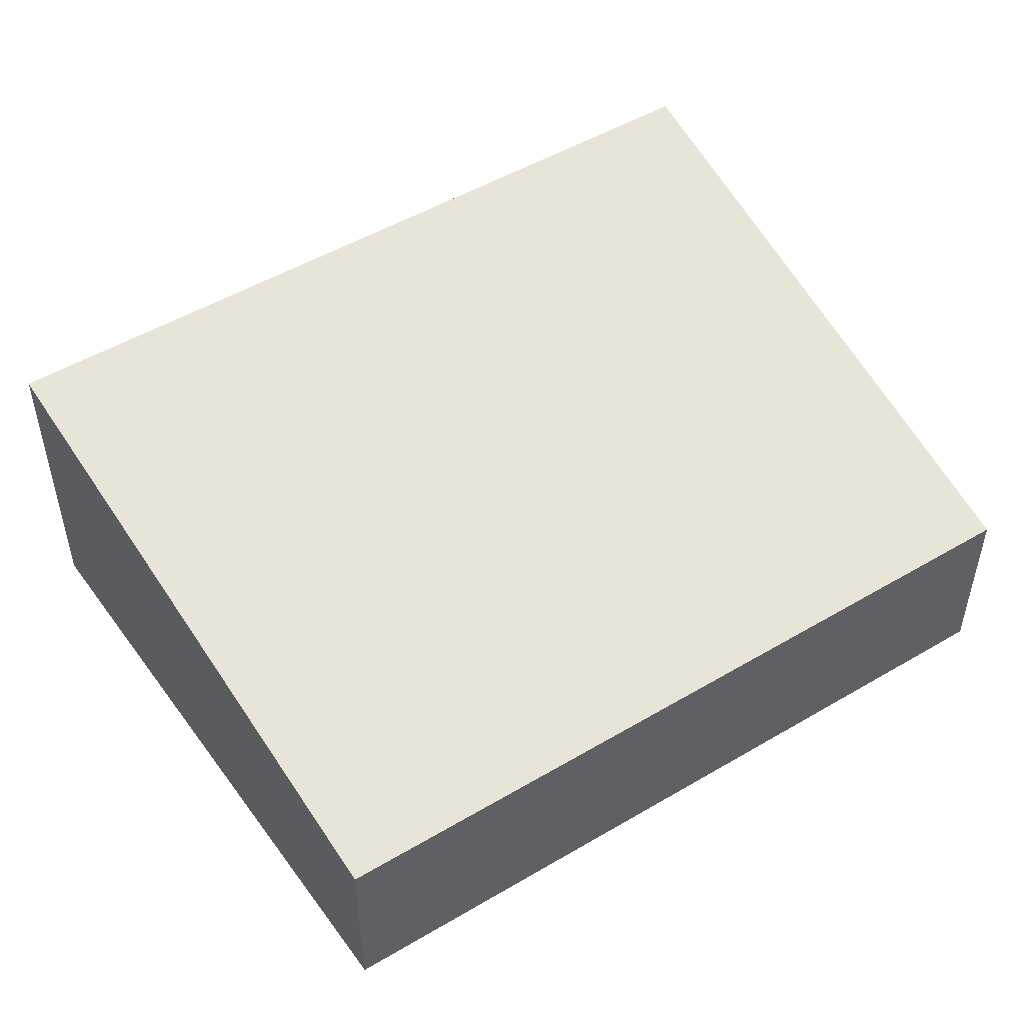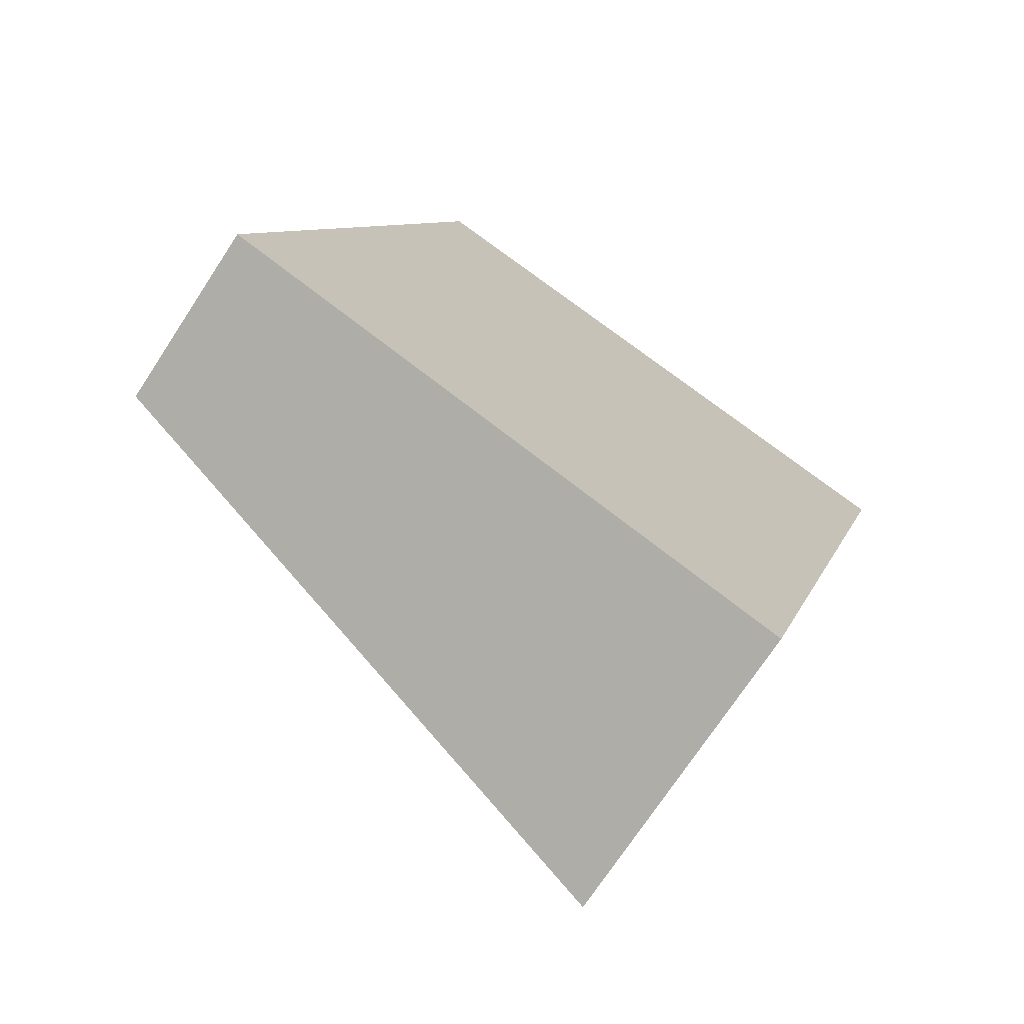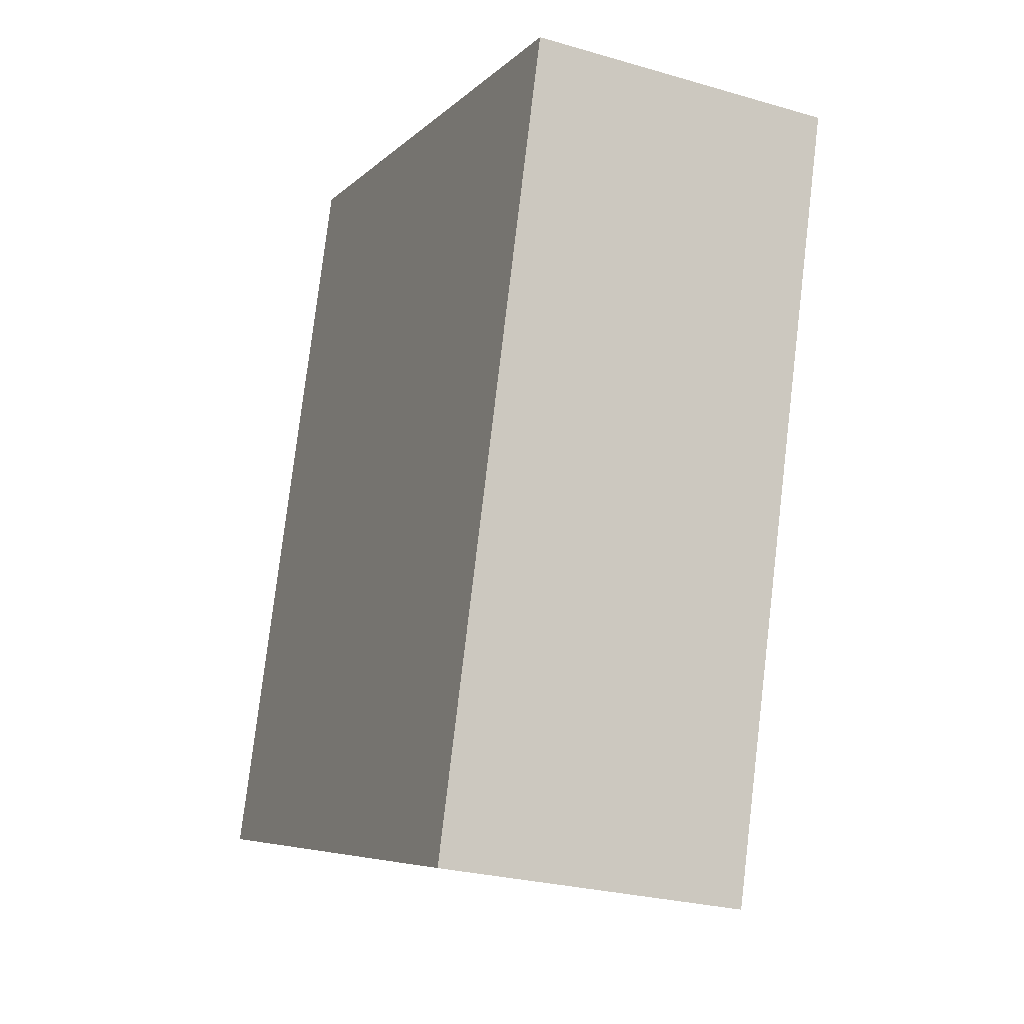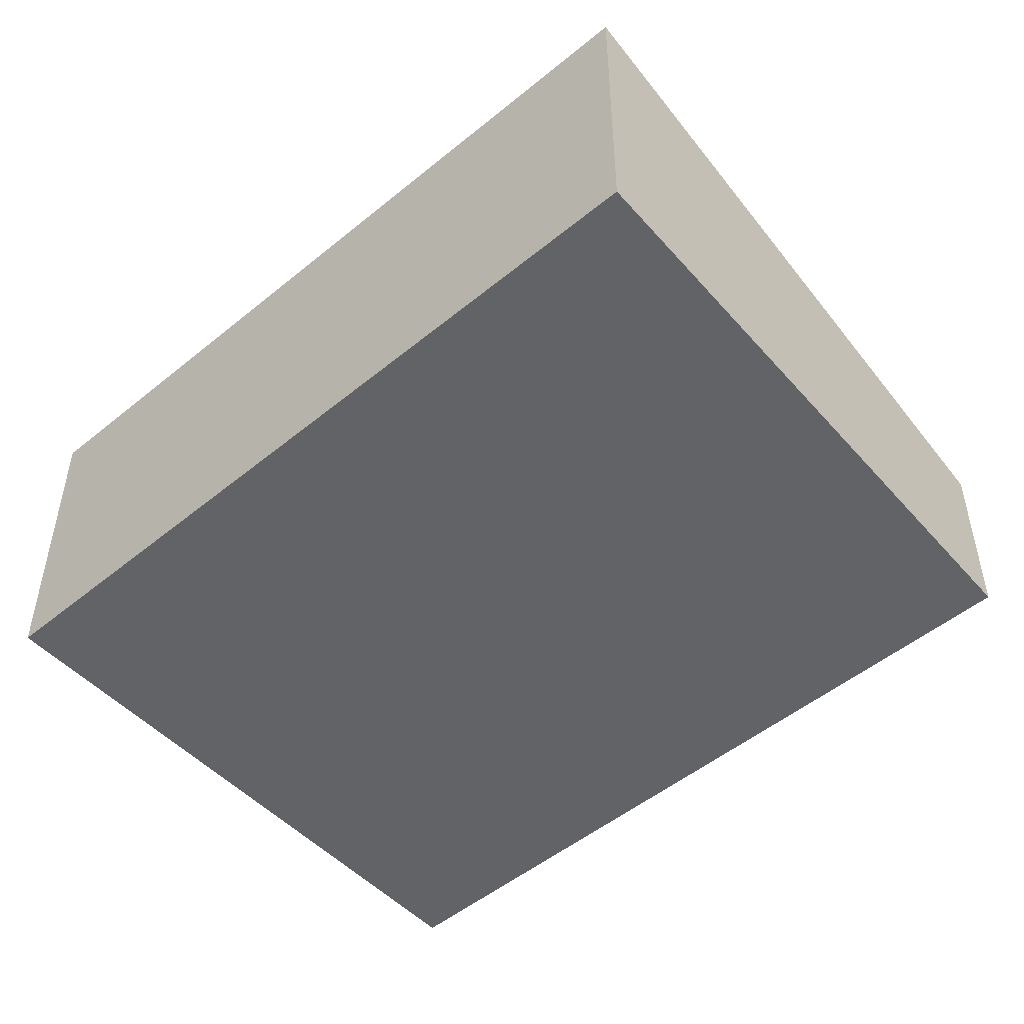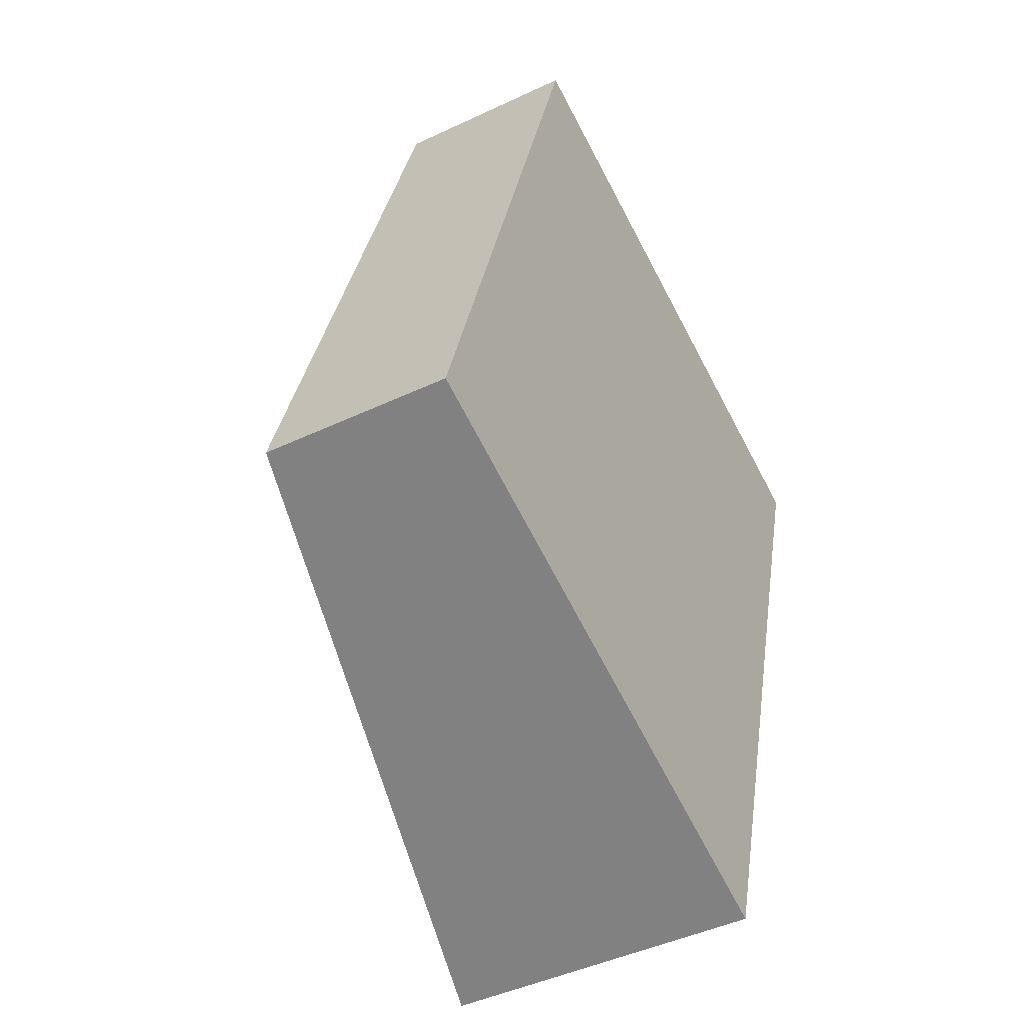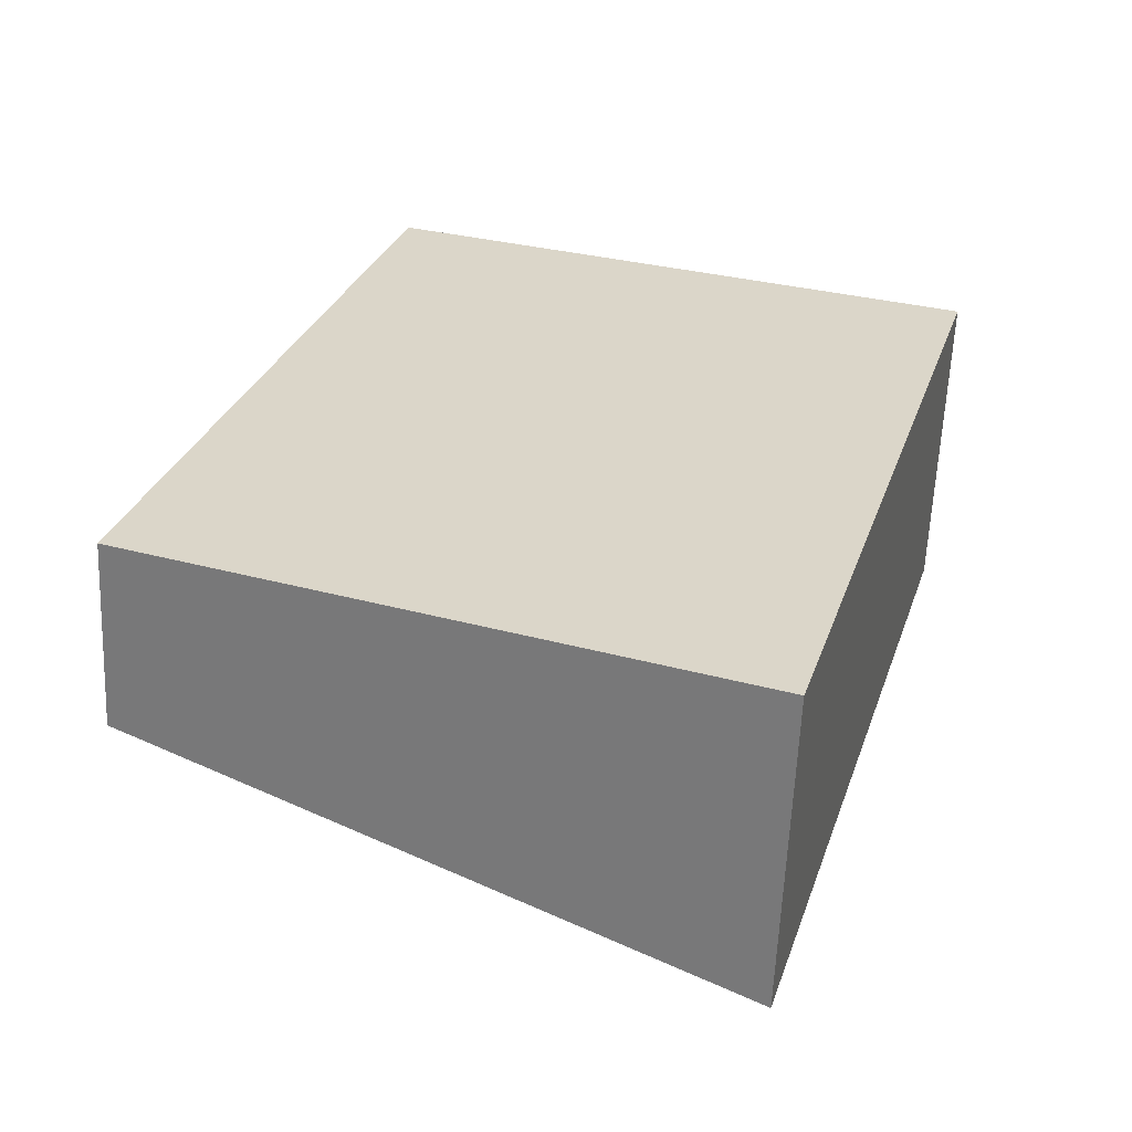
<metadata>
{"format":"obj","ext":"obj","renderer":"f3d","projection":"perspective","resolution":1024,"background":"white","views":[{"elev":51.8,"azim":-105.8,"up":"+Y"},{"elev":-72.4,"azim":-33.3,"up":"+Z"},{"elev":-26.2,"azim":65.3,"up":"+Z"},{"elev":-50.9,"azim":148.3,"up":"+Y"},{"elev":-45.1,"azim":-61.3,"up":"+Z"},{"elev":-60.5,"azim":-2.5,"up":"+Z"}]}
</metadata>
<code>
v  6.393 2.476 4.427
v  5.257 2.226 4.816
v  6.409 2.476 4.48
v  4.631 2.476 -1.588
v  1.771 1.47 5.835
v  0 1.458 8.928e-17
v  1.771 -3.573e-16 5.835
v  0 0 0
v  5.257 -2.949e-16 4.816
v  6.409 -2.743e-16 4.48
v  4.631 9.724e-17 -1.588
v  6.393 -2.711e-16 4.427
g defaultobject
f 1 2 3
f 2 1 4
f 2 4 5
f 5 4 6
f 6 7 5
f 7 6 8
f 7 2 5
f 2 7 9
f 2 9 3
f 3 9 10
f 10 1 3
f 1 10 4
f 4 10 11
f 11 10 12
f 11 6 4
f 6 11 8
f 9 12 10
f 12 9 11
f 11 9 7
f 11 7 8

</code>
